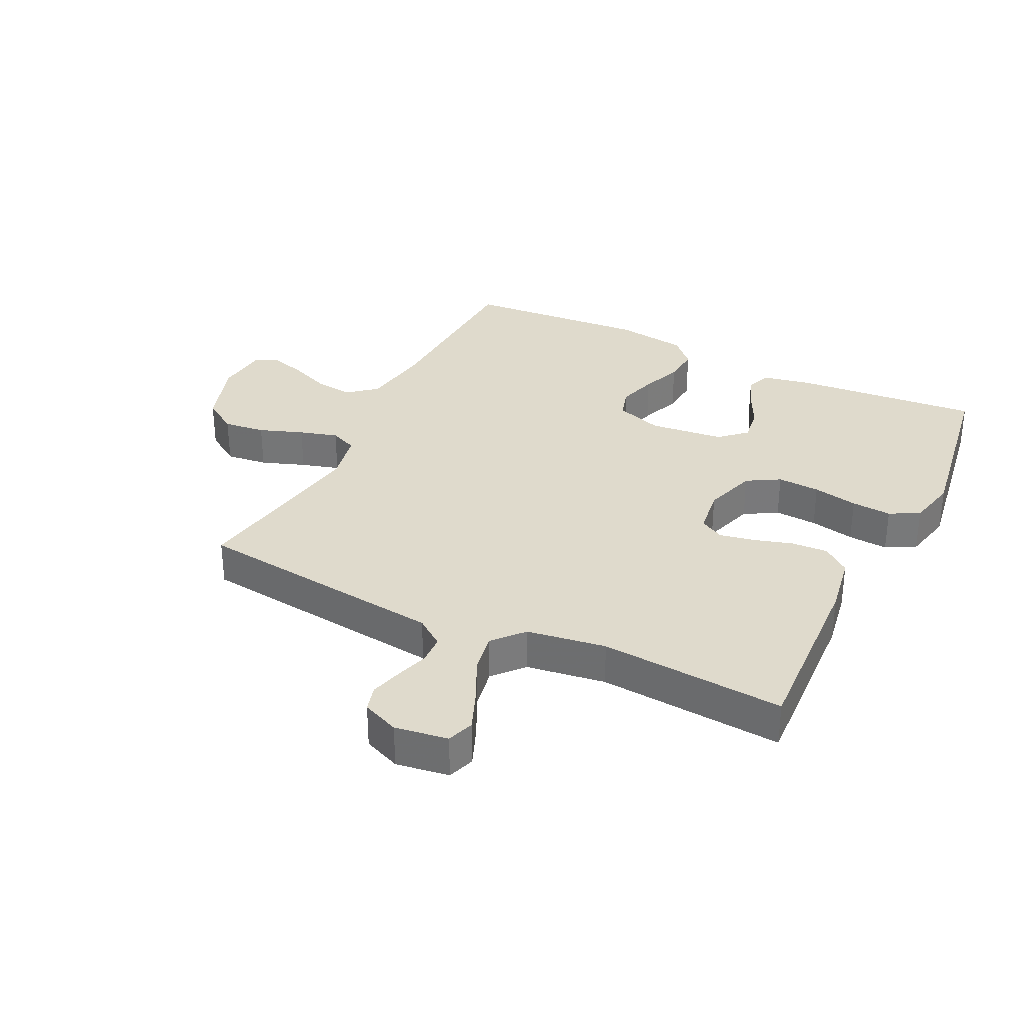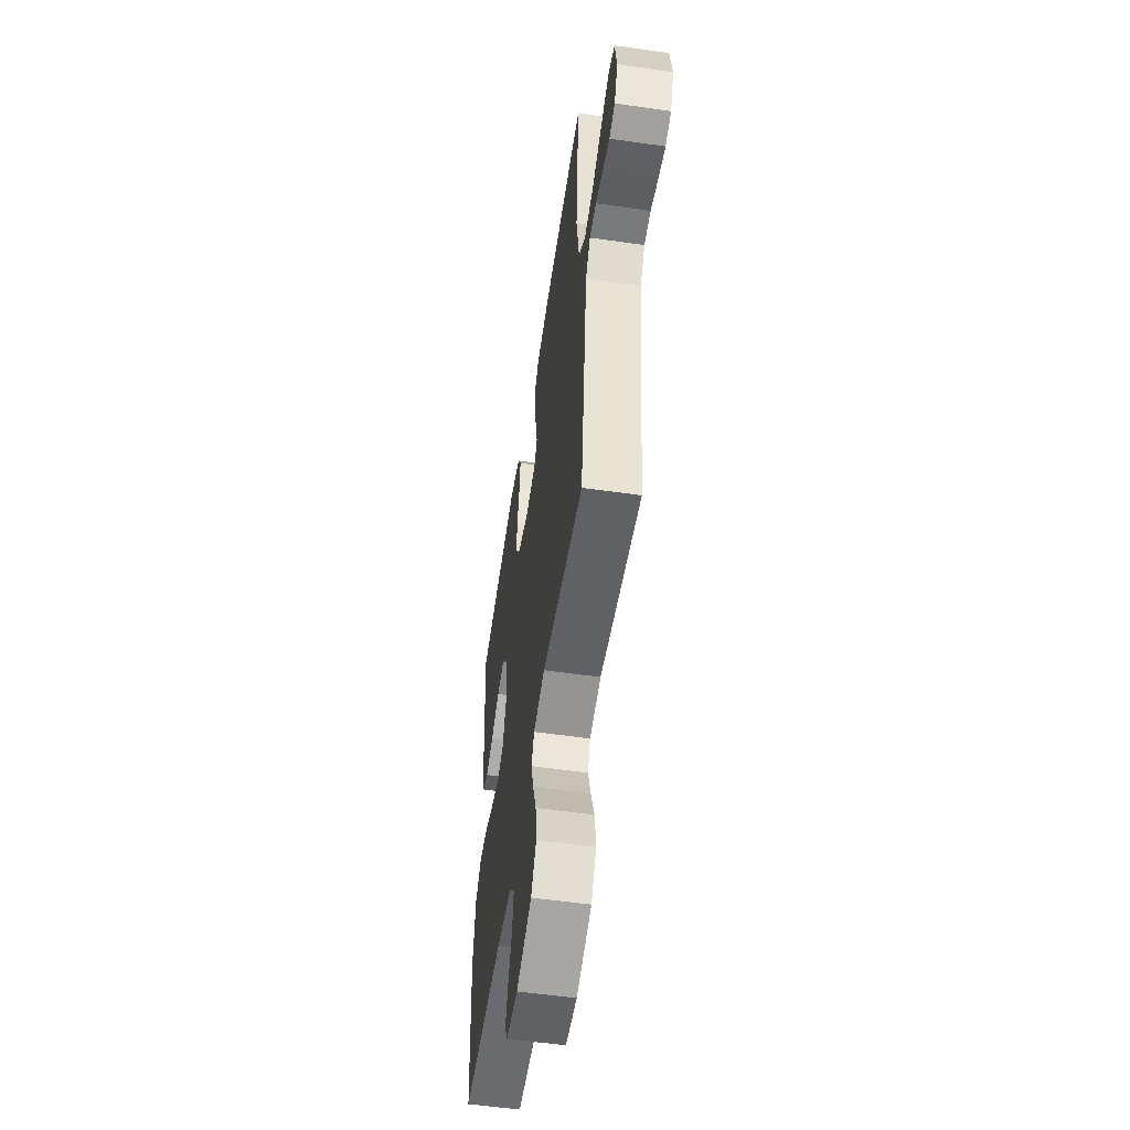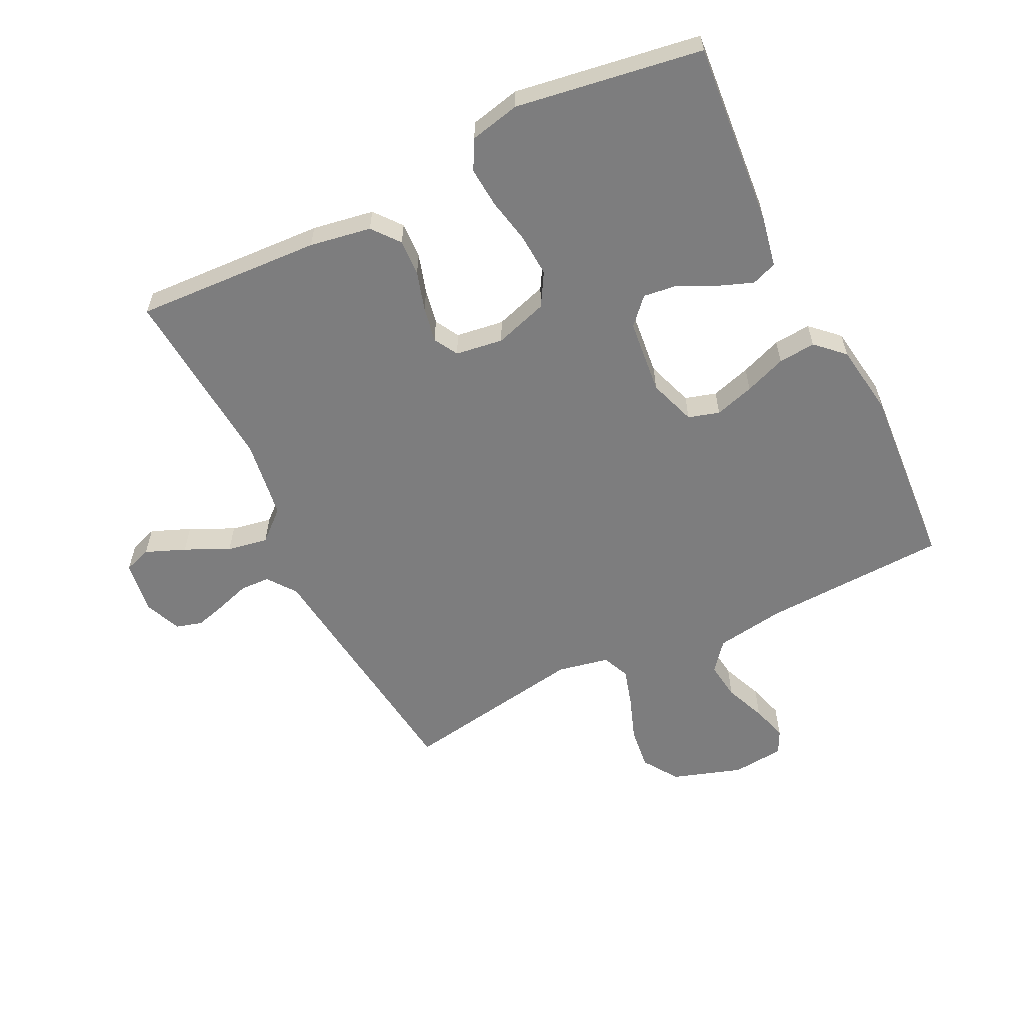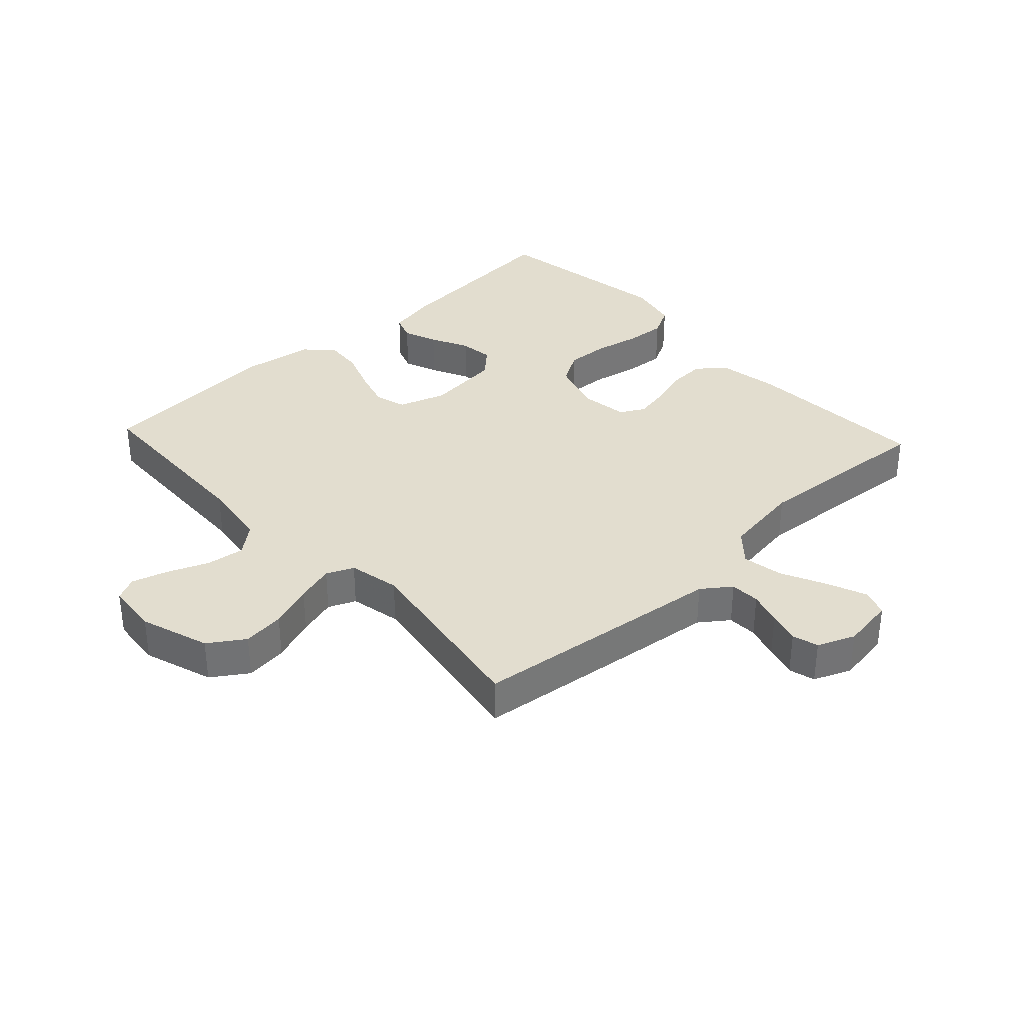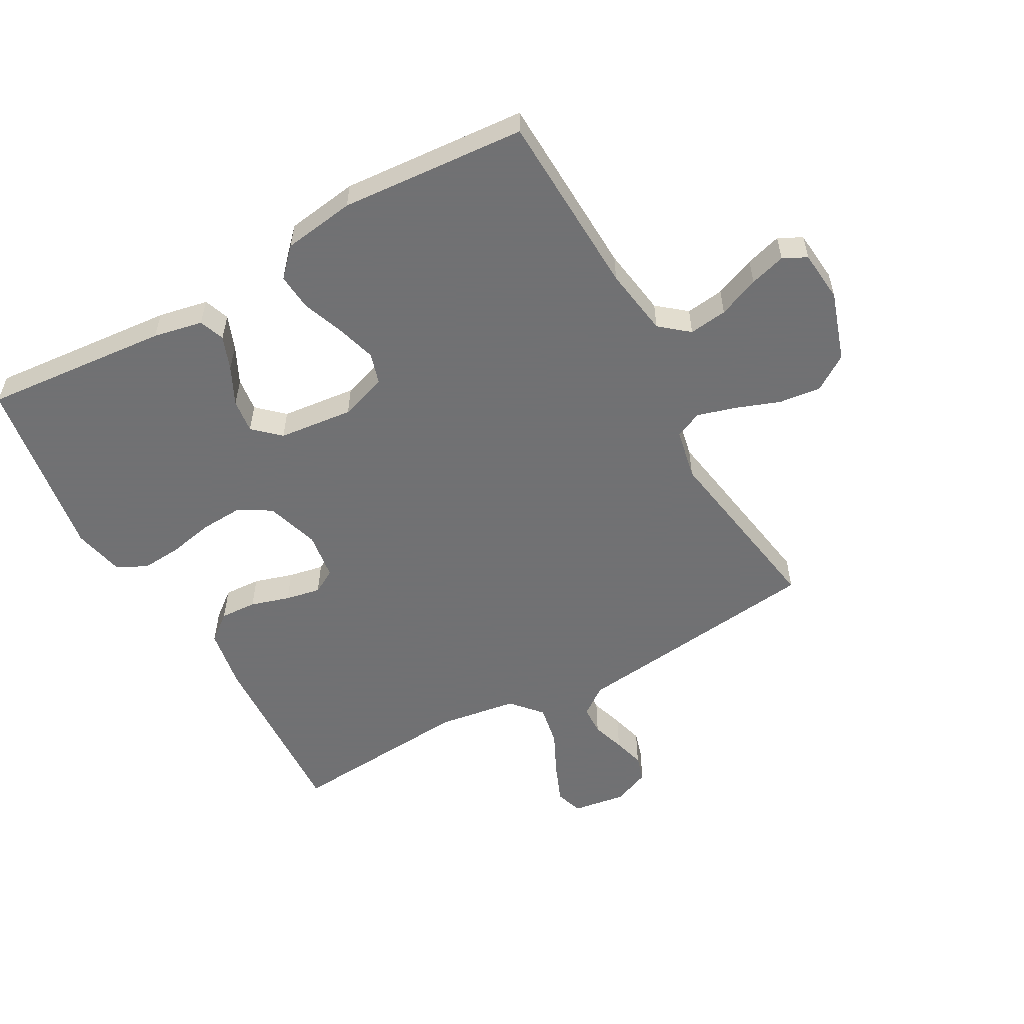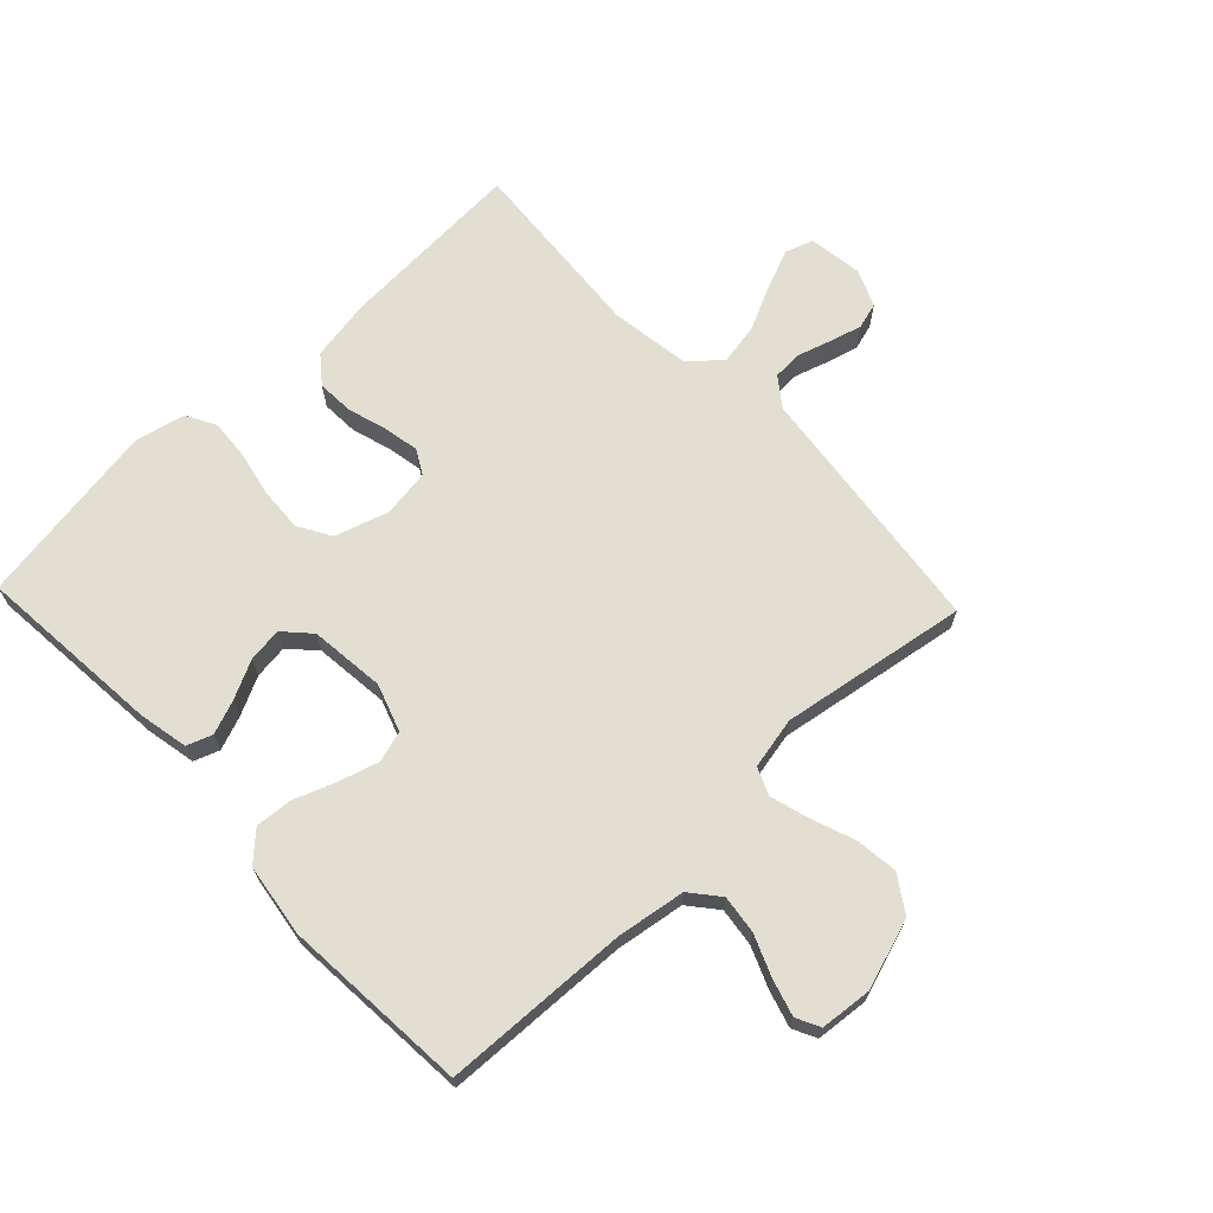
<metadata>
{"format":"obj","ext":"obj","renderer":"f3d","projection":"perspective","resolution":1024,"background":"white","views":[{"elev":32.5,"azim":-63.8,"up":"+Y"},{"elev":-55.6,"azim":-98.6,"up":"+Z"},{"elev":-59.1,"azim":26.3,"up":"+Y"},{"elev":34.9,"azim":-132.9,"up":"+Y"},{"elev":-55.3,"azim":119.1,"up":"+Y"},{"elev":67.9,"azim":136.5,"up":"+Y"}]}
</metadata>
<code>
v 0.5 0.07 0.5
v 0.474 0.07 0.2
v 0.458 0.07 0.12
v 0.417 0.07 0.105
v 0.362 0.07 0.126
v 0.301 0.07 0.156
v 0.246 0.07 0.163
v 0.207 0.07 0.121
v 0.194 0.07 0
v 0.22 0.07 -0.076
v 0.27 0.07 -0.091
v 0.334 0.07 -0.072
v 0.401 0.07 -0.047
v 0.461 0.07 -0.042
v 0.505 0.07 -0.084
v 0.522 0.07 -0.2
v 0.5 0.07 -0.5
v 0.2 0.07 -0.512
v 0.089 0.07 -0.529
v 0.051 0.07 -0.575
v 0.059 0.07 -0.637
v 0.086 0.07 -0.703
v 0.103 0.07 -0.761
v 0.084 0.07 -0.799
v 0 0.07 -0.807
v -0.112 0.07 -0.77
v -0.15 0.07 -0.713
v -0.142 0.07 -0.645
v -0.116 0.07 -0.574
v -0.098 0.07 -0.512
v -0.117 0.07 -0.468
v -0.2 0.07 -0.451
v -0.5 0.07 -0.5
v -0.536 0.07 -0.2
v -0.549 0.07 -0.089
v -0.583 0.07 -0.043
v -0.631 0.07 -0.041
v -0.685 0.07 -0.058
v -0.736 0.07 -0.072
v -0.778 0.07 -0.06
v -0.803 0.07 0
v -0.79 0.07 0.086
v -0.746 0.07 0.101
v -0.682 0.07 0.075
v -0.611 0.07 0.041
v -0.545 0.07 0.029
v -0.496 0.07 0.072
v -0.477 0.07 0.2
v -0.5 0.07 0.5
v -0.2 0.07 0.484
v -0.101 0.07 0.467
v -0.066 0.07 0.423
v -0.069 0.07 0.364
v -0.088 0.07 0.301
v -0.099 0.07 0.244
v -0.077 0.07 0.205
v 0 0.07 0.194
v 0.086 0.07 0.221
v 0.117 0.07 0.274
v 0.113 0.07 0.343
v 0.098 0.07 0.416
v 0.093 0.07 0.481
v 0.119 0.07 0.529
v 0.2 0.07 0.547
v 0.5 0 0.5
v 0.474 0 0.2
v 0.458 0 0.12
v 0.417 0 0.105
v 0.362 0 0.126
v 0.301 0 0.156
v 0.246 0 0.163
v 0.207 0 0.121
v 0.194 0 0
v 0.22 0 -0.076
v 0.27 0 -0.091
v 0.334 0 -0.072
v 0.401 0 -0.047
v 0.461 0 -0.042
v 0.505 0 -0.084
v 0.522 0 -0.2
v 0.5 0 -0.5
v 0.2 0 -0.512
v 0.089 0 -0.529
v 0.051 0 -0.575
v 0.059 0 -0.637
v 0.086 0 -0.703
v 0.103 0 -0.761
v 0.084 0 -0.799
v 0 0 -0.807
v -0.112 0 -0.77
v -0.15 0 -0.713
v -0.142 0 -0.645
v -0.116 0 -0.574
v -0.098 0 -0.512
v -0.117 0 -0.468
v -0.2 0 -0.451
v -0.5 0 -0.5
v -0.536 0 -0.2
v -0.549 0 -0.089
v -0.583 0 -0.043
v -0.631 0 -0.041
v -0.685 0 -0.058
v -0.736 0 -0.072
v -0.778 0 -0.06
v -0.803 0 0
v -0.79 0 0.086
v -0.746 0 0.101
v -0.682 0 0.075
v -0.611 0 0.041
v -0.545 0 0.029
v -0.496 0 0.072
v -0.477 0 0.2
v -0.5 0 0.5
v -0.2 0 0.484
v -0.101 0 0.467
v -0.066 0 0.423
v -0.069 0 0.364
v -0.088 0 0.301
v -0.099 0 0.244
v -0.077 0 0.205
v 0 0 0.194
v 0.086 0 0.221
v 0.117 0 0.274
v 0.113 0 0.343
v 0.098 0 0.416
v 0.093 0 0.481
v 0.119 0 0.529
v 0.2 0 0.547
f 60 61 62 63
f 59 60 63 64
f 51 52 53 54
f 51 54 55
f 48 49 50 51
f 47 48 51 55
f 46 47 55 56
f 42 43 44 45
f 40 41 42 45
f 40 45 46
f 37 38 39 40
f 37 40 46 56
f 32 33 34 35
f 31 32 35 36
f 26 27 28 29
f 26 29 30
f 25 26 30
f 24 25 30
f 21 22 23 24
f 21 24 30 31
f 15 16 17 18
f 15 18 19
f 12 13 14 15
f 11 12 15 19
f 10 11 19 20
f 3 4 5 6
f 1 2 3 6
f 59 64 1 6
f 58 59 6 7
f 57 58 7 8
f 36 37 56 57
f 31 36 57 8
f 20 21 31
f 9 10 20 31
f 8 9 31
f 127 126 125 124
f 128 127 124 123
f 118 117 116 115
f 119 118 115
f 115 114 113 112
f 119 115 112 111
f 120 119 111 110
f 109 108 107 106
f 109 106 105 104
f 110 109 104
f 104 103 102 101
f 120 110 104 101
f 99 98 97 96
f 100 99 96 95
f 93 92 91 90
f 94 93 90
f 94 90 89
f 94 89 88
f 88 87 86 85
f 95 94 88 85
f 82 81 80 79
f 83 82 79
f 79 78 77 76
f 83 79 76 75
f 84 83 75 74
f 70 69 68 67
f 70 67 66 65
f 70 65 128 123
f 71 70 123 122
f 72 71 122 121
f 121 120 101 100
f 72 121 100 95
f 95 85 84
f 95 84 74 73
f 95 73 72
f 1 65 66 2
f 2 66 67 3
f 3 67 68 4
f 4 68 69 5
f 5 69 70 6
f 6 70 71 7
f 7 71 72 8
f 8 72 73 9
f 9 73 74 10
f 10 74 75 11
f 11 75 76 12
f 12 76 77 13
f 13 77 78 14
f 14 78 79 15
f 15 79 80 16
f 16 80 81 17
f 17 81 82 18
f 18 82 83 19
f 19 83 84 20
f 20 84 85 21
f 21 85 86 22
f 22 86 87 23
f 23 87 88 24
f 24 88 89 25
f 25 89 90 26
f 26 90 91 27
f 27 91 92 28
f 28 92 93 29
f 29 93 94 30
f 30 94 95 31
f 31 95 96 32
f 32 96 97 33
f 33 97 98 34
f 34 98 99 35
f 35 99 100 36
f 36 100 101 37
f 37 101 102 38
f 38 102 103 39
f 39 103 104 40
f 40 104 105 41
f 41 105 106 42
f 42 106 107 43
f 43 107 108 44
f 44 108 109 45
f 45 109 110 46
f 46 110 111 47
f 47 111 112 48
f 48 112 113 49
f 49 113 114 50
f 50 114 115 51
f 51 115 116 52
f 52 116 117 53
f 53 117 118 54
f 54 118 119 55
f 55 119 120 56
f 56 120 121 57
f 57 121 122 58
f 58 122 123 59
f 59 123 124 60
f 60 124 125 61
f 61 125 126 62
f 62 126 127 63
f 63 127 128 64
f 64 128 65 1

</code>
